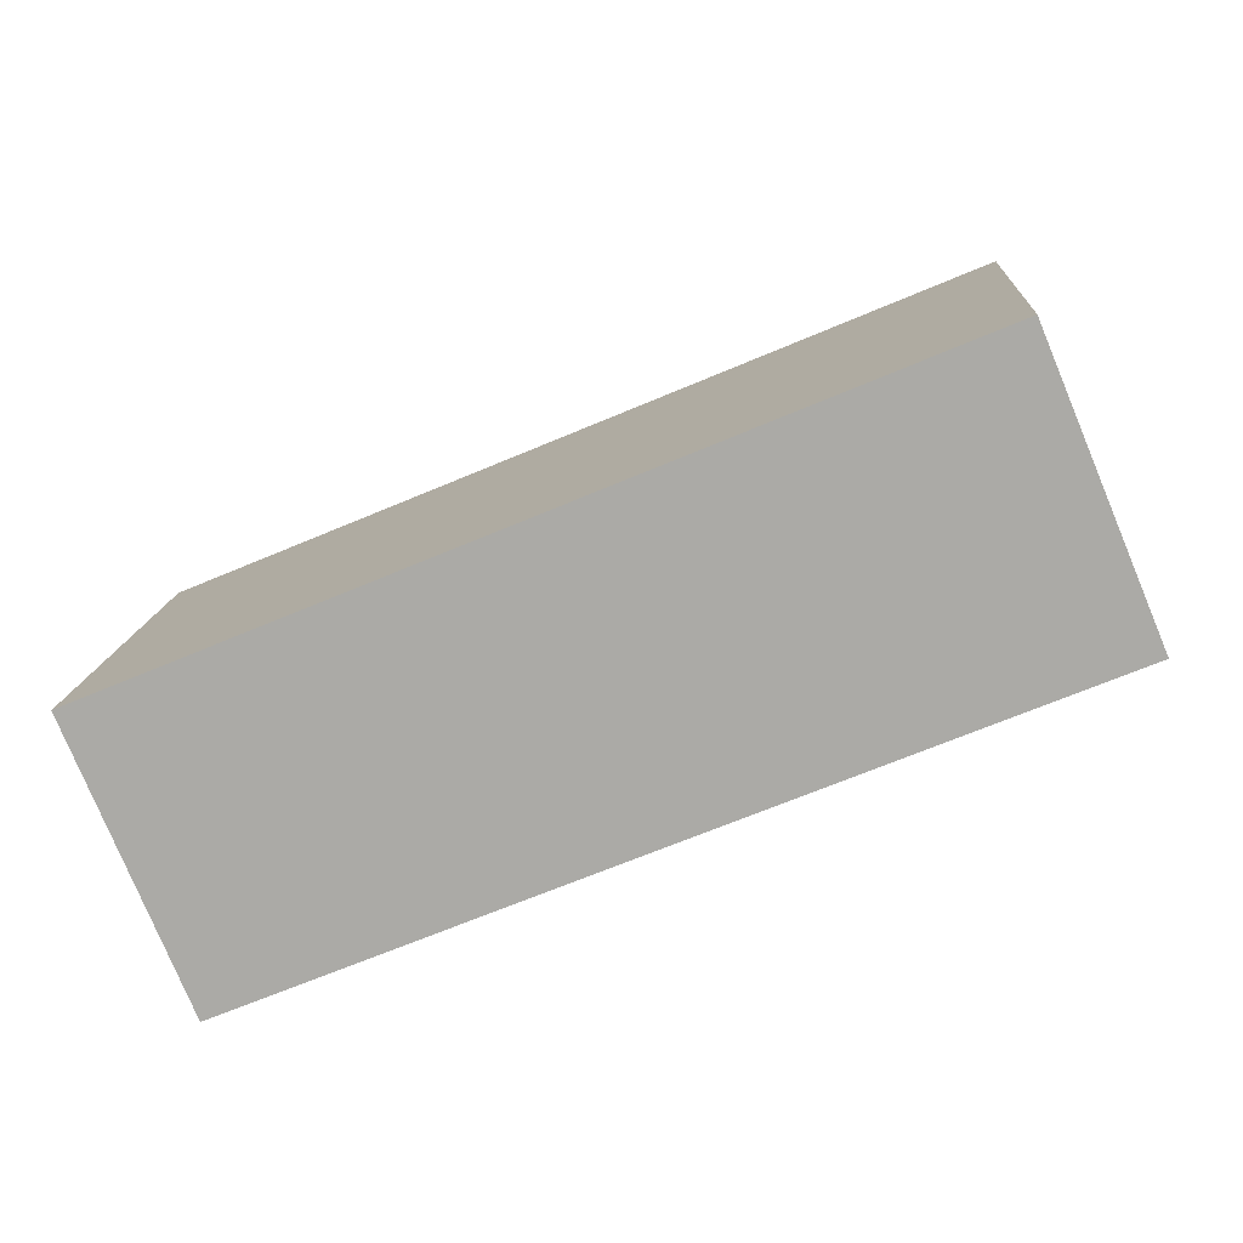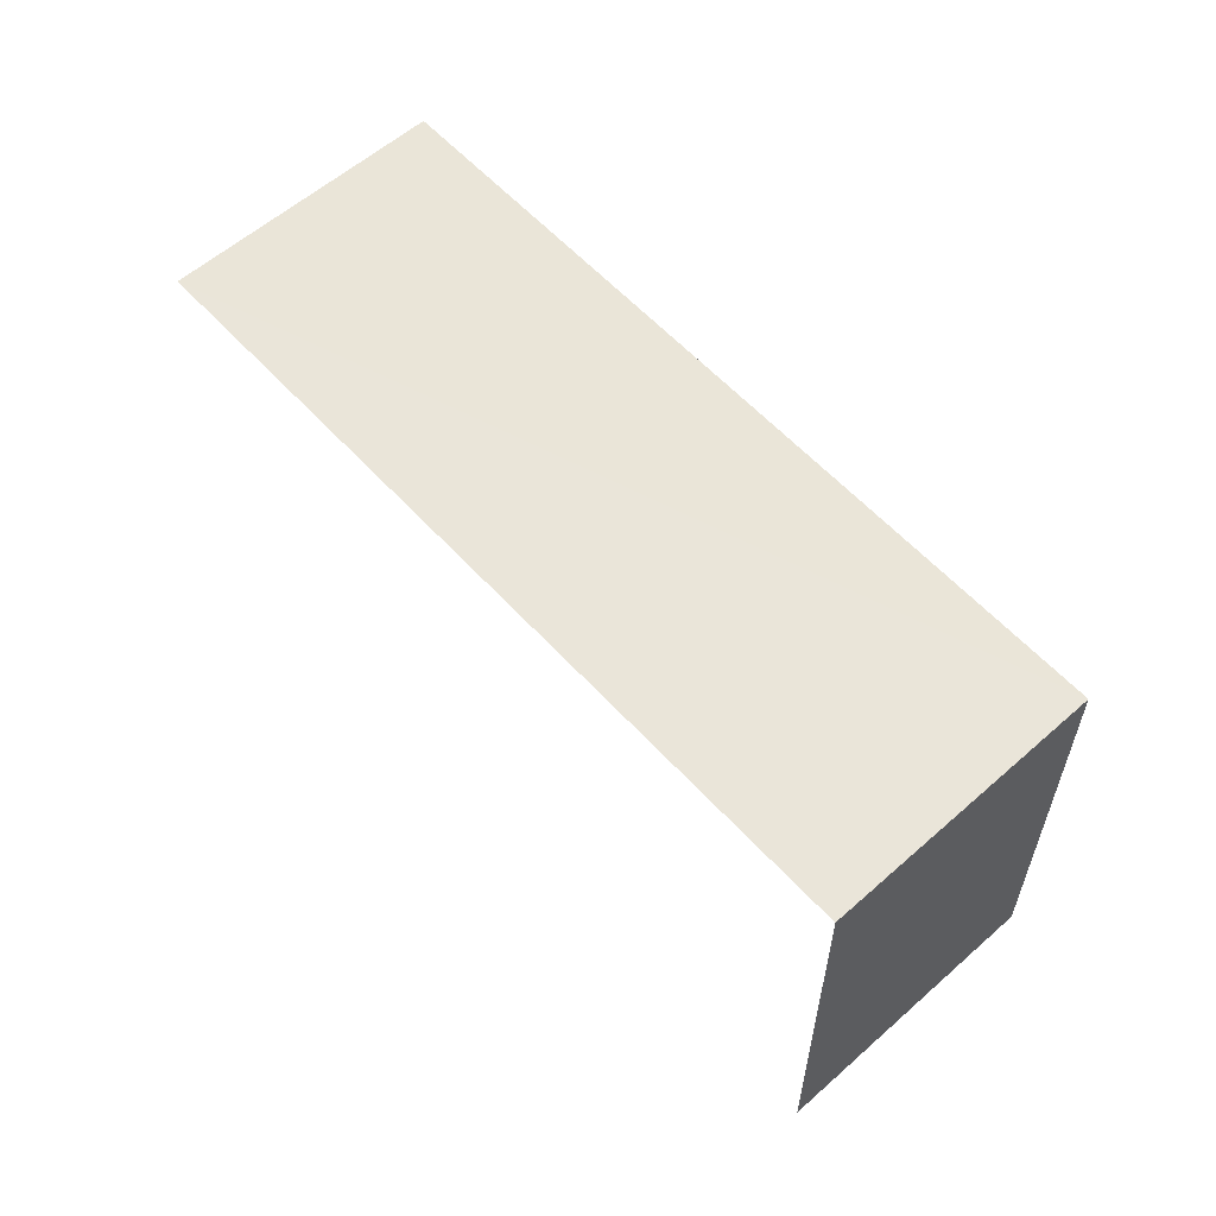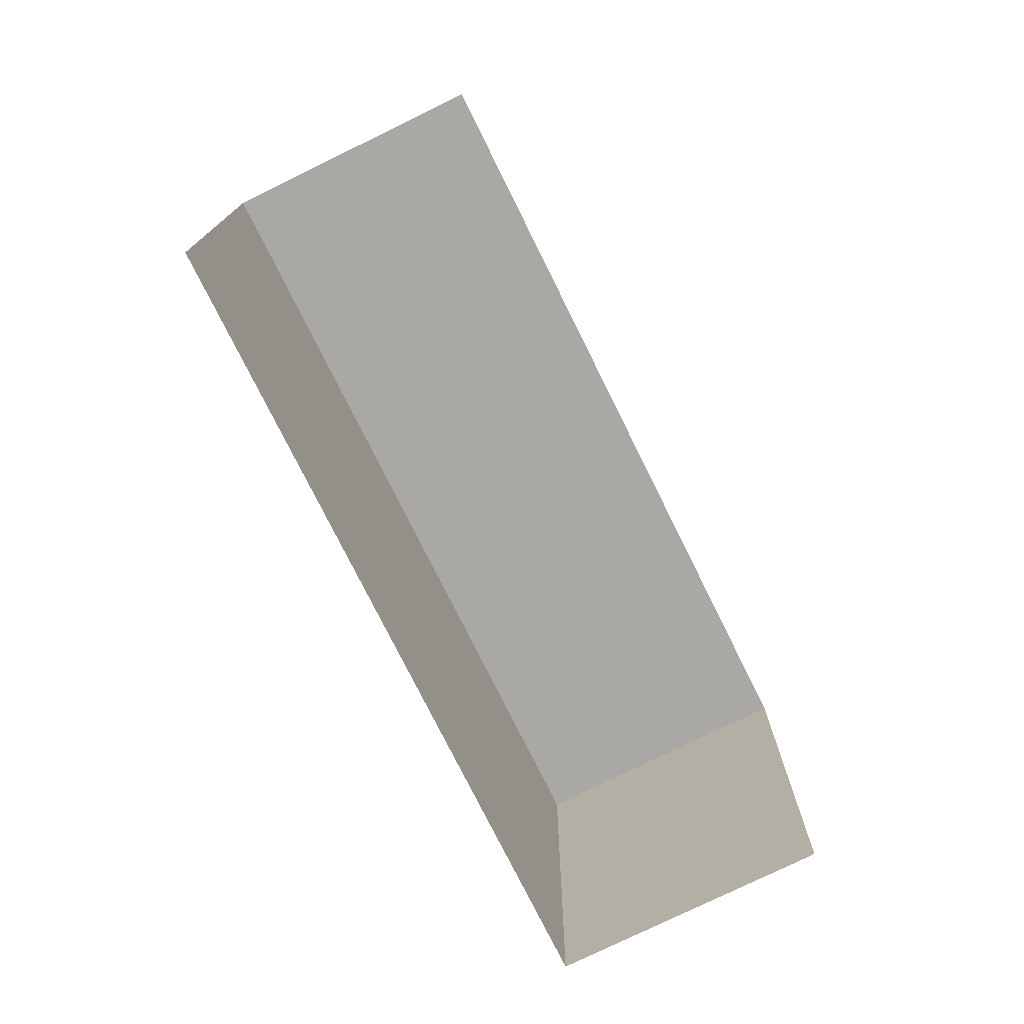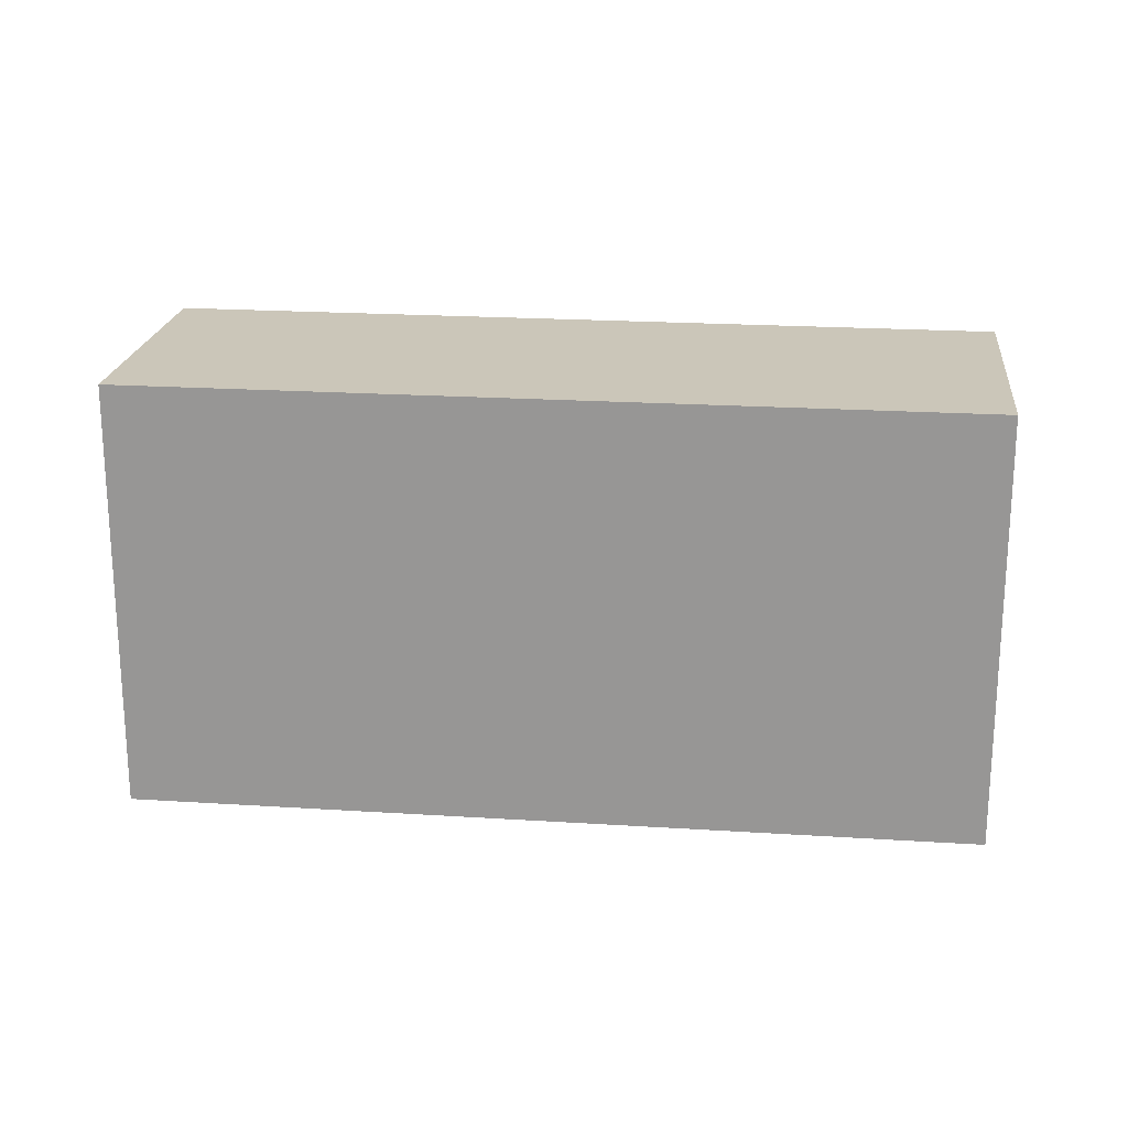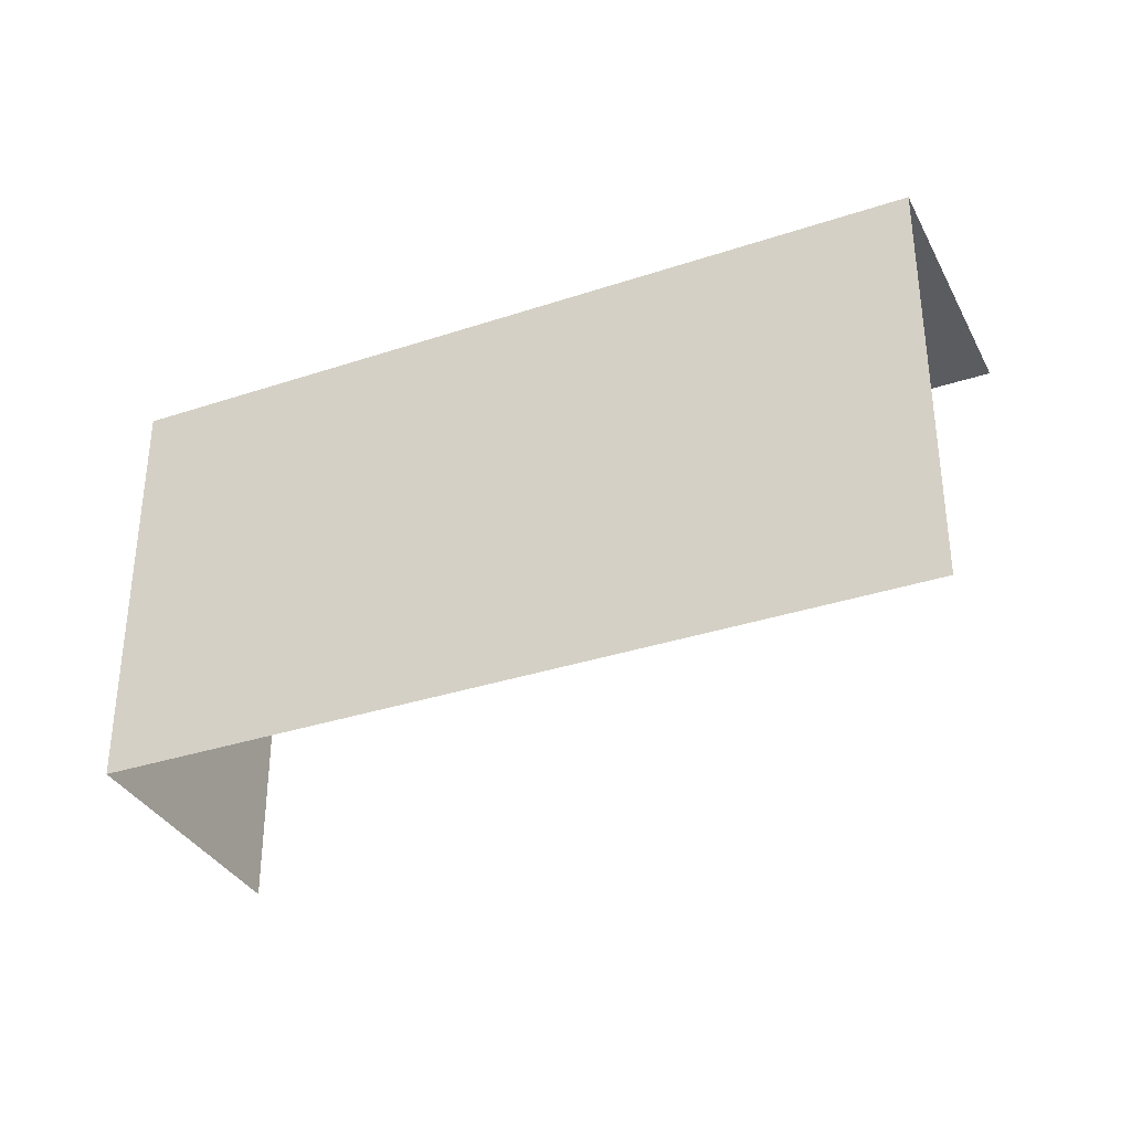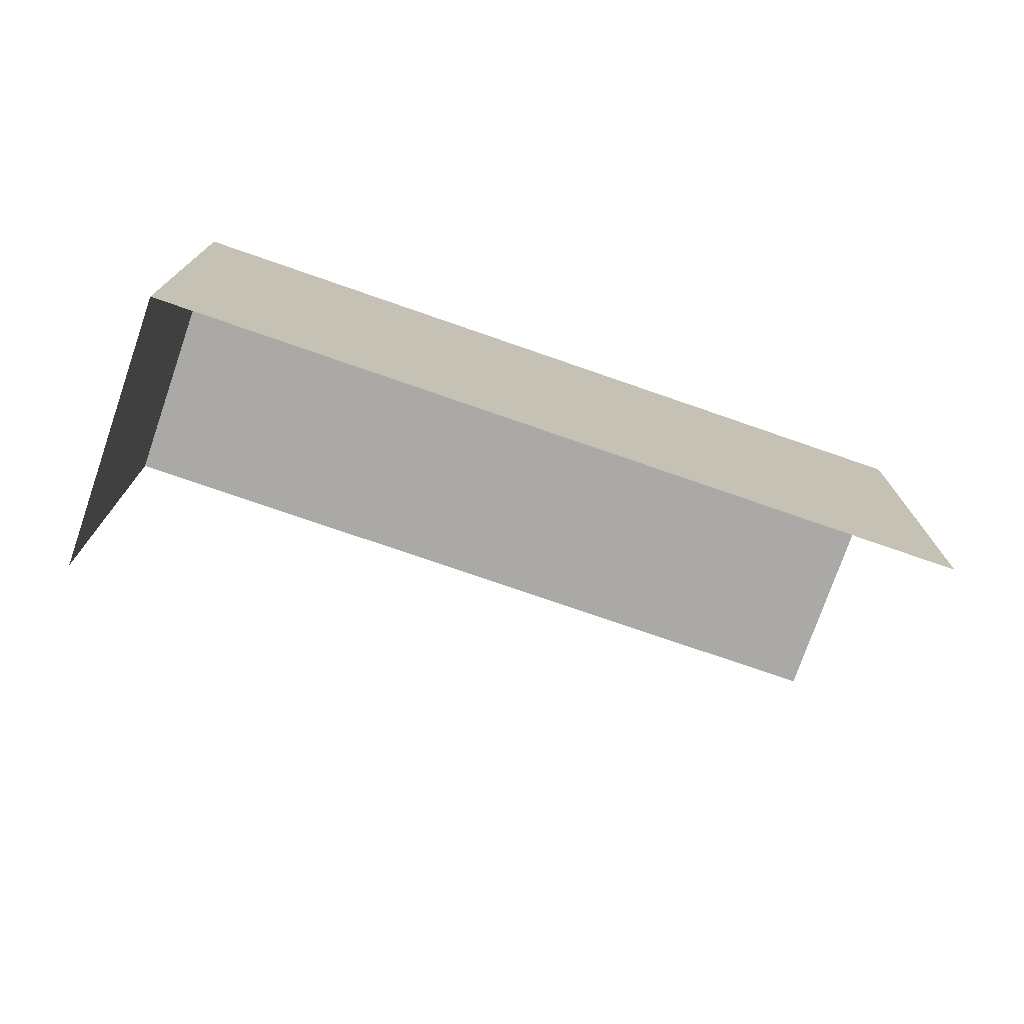
<metadata>
{"format":"obj","ext":"obj","renderer":"f3d","projection":"perspective","resolution":1024,"background":"white","views":[{"elev":13.5,"azim":3.9,"up":"+Y"},{"elev":58.7,"azim":70.7,"up":"+Z"},{"elev":-75.0,"azim":-41.0,"up":"+Z"},{"elev":20.9,"azim":-150.6,"up":"+Z"},{"elev":-34.2,"azim":-133.1,"up":"+Z"},{"elev":-75.3,"azim":-176.4,"up":"+Z"}]}
</metadata>
<code>
v -2.253e+05 -1.284e+05 12.2
v -2.253e+05 -1.284e+05 12.2
v -2.253e+05 -1.284e+05 12.2
v -2.253e+05 -1.284e+05 12.2
v -2.253e+05 -1.284e+05 15.28
v -2.253e+05 -1.284e+05 15.28
v -2.253e+05 -1.284e+05 15.28
v -2.253e+05 -1.284e+05 15.28
f 1 2 3
f 4 1 3
f 8 3 2
f 8 7 3
f 6 4 3
f 7 6 3
f 5 6 7
f 8 5 7
f 5 1 4
f 6 5 4
f 5 2 1
f 5 8 2

</code>
